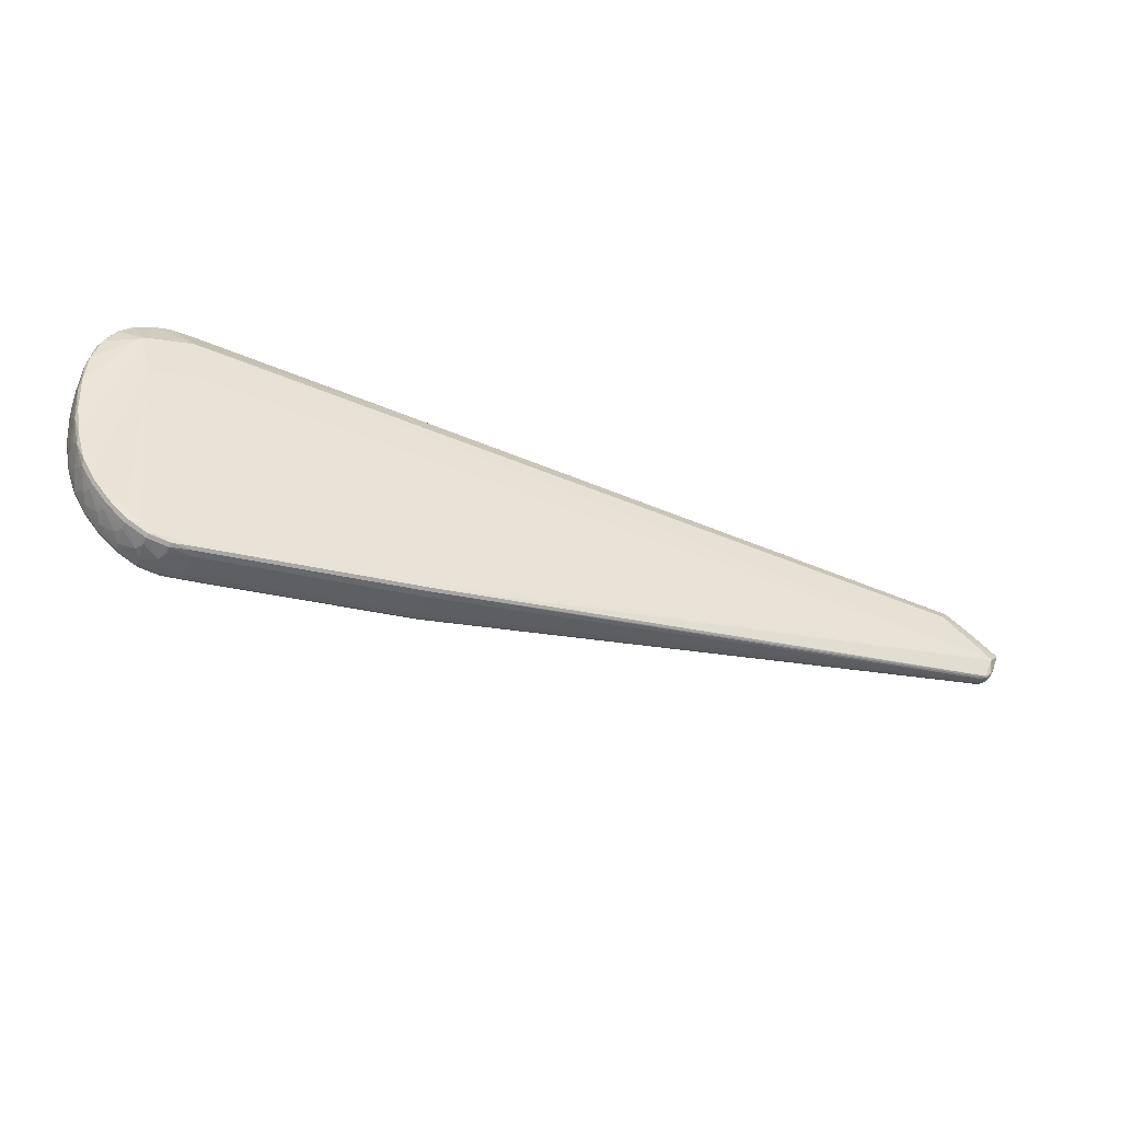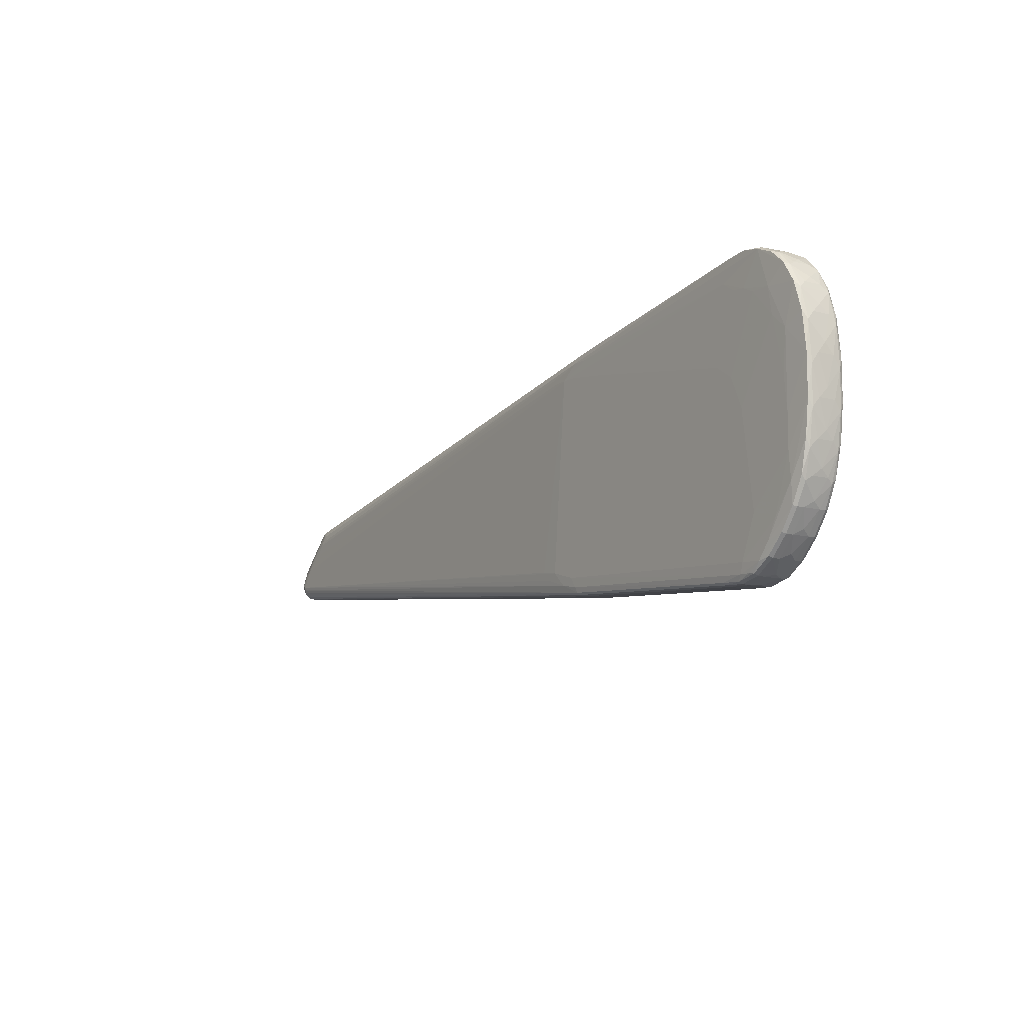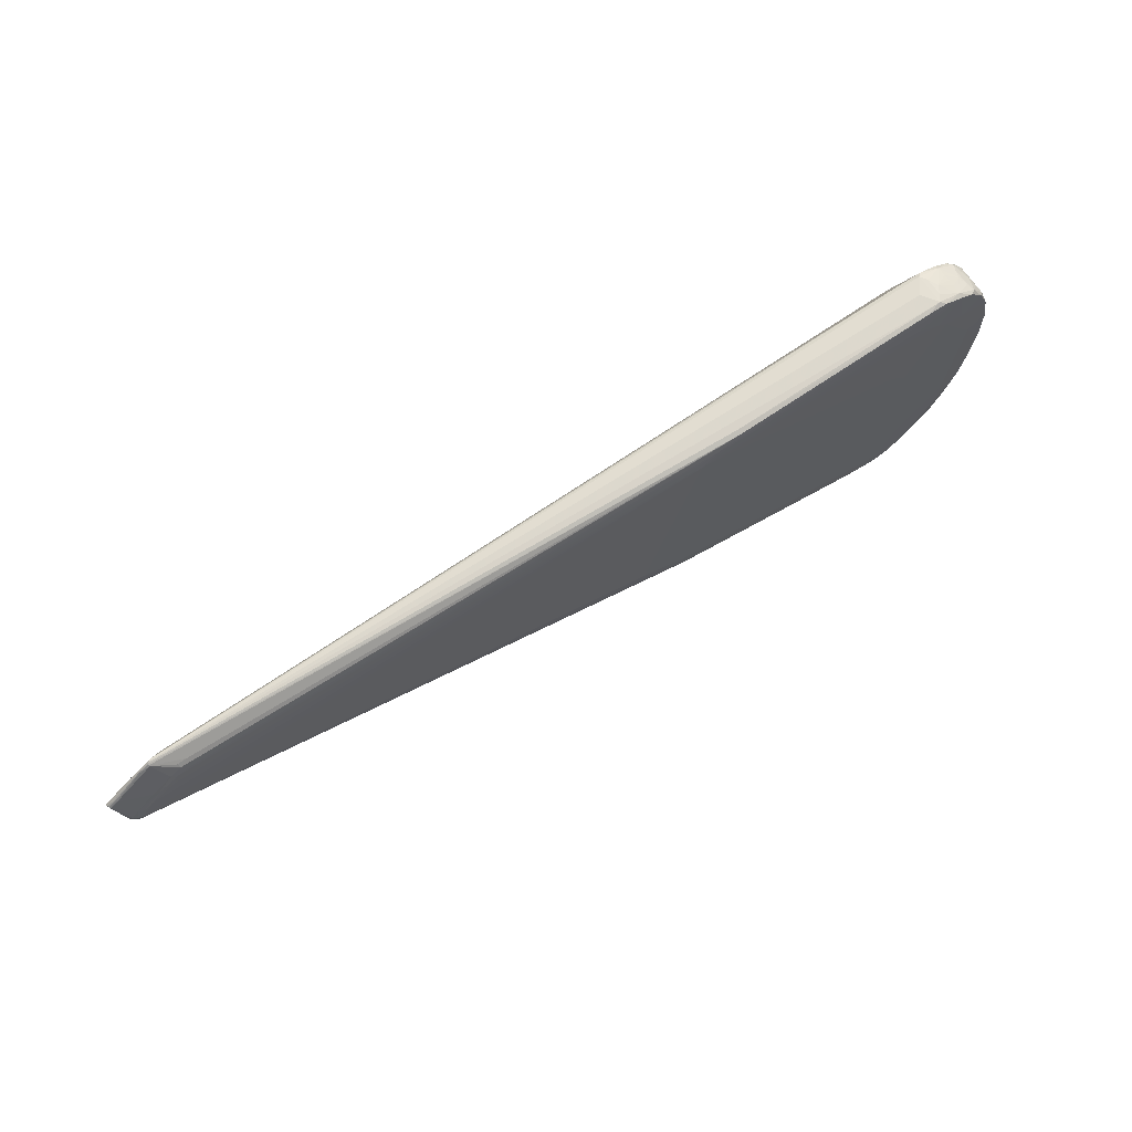
<metadata>
{"format":"obj","ext":"obj","renderer":"f3d","projection":"perspective","resolution":1024,"background":"white","views":[{"elev":-45.7,"azim":-22.2,"up":"+Y"},{"elev":-15.2,"azim":-124.4,"up":"+Y"},{"elev":63.7,"azim":146.5,"up":"+Y"}]}
</metadata>
<code>
v -0.5059 0.0763 0.0102
v 0.4195 0.01928 0.0009362
v 0.4388 0.0006354 -0.005315
v 0.4494 -0.008178 0.001479
v 0.4488 -0.007311 0.002476
v 0.4496 -0.00646 -0.000357
v 0.4487 -0.005778 -0.002622
v 0.3973 0.03947 -0.003166
v 0.3986 0.03796 -0.005135
v -0.1637 -0.04677 0.01296
v 0.4404 -0.03216 0.0009142
v 0.4304 -0.04382 0.001741
v 0.4397 -0.03458 -0.003123
v 0.4304 -0.04404 -0.004194
v 0.3671 0.03148 -0.01548
v 0.4382 -0.03317 -0.01113
v 0.4291 -0.04175 -0.01254
v 0.3803 0.01588 -0.01937
v 0.4239 -0.02035 -0.01753
v 0.4315 -0.03103 -0.01626
v 0.4265 -0.03463 -0.01673
v -0.1892 0.08023 -0.04418
v -0.145 -0.1333 -0.0337
v -0.1897 -0.1487 -0.03353
v -0.2263 0.08419 -0.04497
v -0.4821 -0.1609 -0.03455
v -0.4529 -0.185 -0.03269
v -0.4259 -0.182 -0.03325
v -0.517 -0.1132 -0.03671
v -0.5194 -0.05236 -0.03991
v -0.5248 0.02667 -0.04349
v -0.5063 0.07167 -0.04552
v -0.4738 0.08046 -0.04598
v -0.446 0.09364 -0.04623
v -0.2327 0.09622 -0.03957
v -0.459 0.1208 -0.02487
v -0.4959 0.1146 -0.0419
v -0.4962 0.1159 -0.02485
v -0.5255 0.09624 -0.02408
v -0.5316 0.08568 -0.04065
v -0.5471 0.04652 -0.02183
v -0.5488 0.02821 -0.03802
v -0.5484 -0.03263 -0.01808
v -0.5454 -0.05263 -0.03416
v -0.5335 -0.1029 -0.01466
v -0.5281 -0.1154 -0.03008
v -0.5048 -0.152 -0.01217
v -0.4996 -0.1574 -0.02893
v -0.4648 -0.1854 -0.01036
v -0.459 -0.1877 -0.02727
v -0.4156 -0.1887 -0.009933
v -0.4156 -0.1887 -0.02845
v -0.1914 -0.1564 -0.01023
v -0.1915 -0.1564 -0.02875
v -0.19 -0.1465 0.01225
v -0.4261 -0.1798 0.01253
v -0.4532 -0.1829 0.01196
v -0.4823 -0.1587 0.0112
v -0.5172 -0.1111 0.008448
v -0.4961 0.1162 -0.00775
v -0.5318 0.08729 -0.006639
v -0.549 0.02983 -0.004005
v -0.5456 -0.05102 -0.0001455
v -0.5282 -0.1139 0.001933
v -0.4998 -0.1558 0.005086
v -0.4592 -0.1861 0.006747
v -0.4158 -0.1869 0.008496
v -0.1917 -0.1546 0.008201
v -0.5018 0.07123 0.01204
v -0.5065 0.07343 0.01074
v -0.5012 0.07515 0.01186
v -0.5032 0.07823 0.01053
v -0.498 0.0775 0.01176
v 0.385 0.02524 0.006624
v 0.4356 -0.02122 0.009111
v 0.436 -0.02273 0.009184
v 0.4247 -0.01038 0.008536
v 0.4159 -0.001932 0.008085
v 0.4095 0.03094 -0.003245
v 0.4097 0.02999 -0.003904
v -0.3905 -0.07065 0.01399
v 0.4191 0.01812 0.001371
v 0.4201 0.02022 -0.0001845
v 0.4195 0.02038 0.0002302
v 0.4198 0.02124 -0.001099
v 0.4192 0.02198 -0.00212
v 0.4295 0.01264 -0.002199
v 0.4394 0.003548 -0.002198
v 0.4397 0.002771 -0.003317
v 0.4397 0.001743 -0.004265
v 0.439 0.001729 -0.004759
v 0.4483 -0.01006 0.003049
v 0.4489 -0.008766 0.002882
v 0.4484 -0.008364 0.003078
v 0.4494 -0.007625 0.002251
v 0.4496 -0.006613 0.001308
v 0.4495 -0.007278 0.0003393
v 0.4495 -0.005821 0.0001597
v 0.4491 -0.005339 -0.00109
v 0.4491 -0.006086 -0.001735
v 0.4485 -0.005198 -0.002318
v 0.4479 -0.006072 -0.003791
v 0.4467 -0.006888 -0.00471
v 0.3946 0.03887 -0.0004247
v 0.3958 0.03946 -0.0009468
v 0.3969 0.03967 -0.001708
v 0.3964 0.03978 -0.002245
v 0.3979 0.0395 -0.002624
v 0.3988 0.03895 -0.00361
v 0.398 0.03877 -0.004159
v 0.3993 0.03808 -0.004571
v 0.3989 0.0369 -0.006019
v -0.2823 -0.054 0.01368
v 0.4392 -0.03289 0.002554
v 0.4373 -0.03793 0.00149
v 0.4352 -0.03872 0.003161
v 0.4298 -0.04243 0.00366
v 0.4234 -0.04434 0.003364
v 0.4216 -0.04559 0.001766
v 0.4402 -0.03343 -0.0008237
v 0.4306 -0.04417 -0.000955
v 0.4364 -0.03963 -0.0005504
v 0.4362 -0.03968 -0.003488
v 0.4235 -0.04593 -0.0003228
v 0.4235 -0.04584 -0.003266
v 0.3768 0.02991 -0.01535
v 0.4386 -0.02665 -0.01232
v 0.4396 -0.03345 -0.006705
v 0.4301 -0.04352 -0.00863
v 0.4356 -0.03948 -0.007616
v 0.434 -0.0387 -0.01178
v 0.4235 -0.04533 -0.007405
v 0.4235 -0.04364 -0.0116
v 0.3666 0.02085 -0.01968
v 0.3754 0.02626 -0.01812
v 0.3876 0.01853 -0.01769
v 0.4029 0.001021 -0.01854
v 0.4087 0.0006172 -0.01672
v 0.4281 -0.01764 -0.01575
v 0.4308 -0.0279 -0.01701
v 0.4349 -0.02657 -0.01529
v 0.435 -0.03215 -0.01443
v 0.4271 -0.03809 -0.01537
v 0.431 -0.03661 -0.01483
v 0.4287 -0.03334 -0.01676
v 0.4233 -0.04004 -0.01471
v 0.3874 0.004233 -0.01936
v 0.4123 -0.01183 -0.01846
v 0.427 -0.03099 -0.01747
v -0.1762 0.07273 -0.04395
v -0.1891 0.07156 -0.04456
v -0.1568 -0.1278 -0.03491
v -0.1368 -0.1231 -0.03443
v -0.1849 -0.138 -0.03458
v -0.1695 -0.1429 -0.03367
v -0.2079 0.08533 -0.04473
v -0.206 0.07033 -0.04459
v -0.2039 -0.1317 -0.03498
v -0.2211 -0.1213 -0.03557
v -0.253 0.06002 -0.04436
v -0.4424 -0.1842 -0.03322
v -0.4465 -0.1736 -0.03433
v -0.468 -0.1766 -0.03372
v -0.4667 -0.1312 -0.03646
v -0.4935 -0.1419 -0.03551
v -0.5168 -0.08594 -0.0383
v -0.4398 -0.08568 -0.03847
v -0.46 -0.0317 -0.04115
v -0.5183 -0.01427 -0.04171
v -0.4489 0.0007764 -0.04263
v -0.509 0.0435 -0.0444
v -0.4298 0.01578 -0.04324
v -0.4858 0.07348 -0.0457
v -0.4031 0.01704 -0.04315
v -0.4593 0.0834 -0.04602
v -0.3429 -0.008386 -0.04161
v -0.4762 0.1203 -0.03435
v -0.471 0.1201 -0.04195
v -0.4815 0.1201 -0.02496
v -0.4962 0.1155 -0.03188
v -0.5097 0.1095 -0.02462
v -0.5138 0.1062 -0.03389
v -0.5288 0.09104 -0.03325
v -0.5174 0.1026 -0.04138
v -0.5382 0.0753 -0.02315
v -0.5407 0.06817 -0.03223
v -0.5482 0.03733 -0.03081
v -0.5427 0.06103 -0.03954
v -0.5504 0.009474 -0.02009
v -0.5501 -0.001783 -0.02896
v -0.5472 -0.04276 -0.027
v -0.5492 -0.01288 -0.03607
v -0.5428 -0.0702 -0.01627
v -0.5406 -0.07919 -0.02523
v -0.5305 -0.1105 -0.02369
v -0.5379 -0.08785 -0.03245
v -0.5208 -0.13 -0.0133
v -0.5169 -0.1362 -0.02239
v -0.5002 -0.1574 -0.02129
v -0.5163 -0.1363 -0.03003
v -0.4859 -0.1709 -0.01117
v -0.4806 -0.1755 -0.02032
v -0.4594 -0.1878 -0.01962
v -0.4801 -0.1755 -0.02796
v -0.4434 -0.1913 -0.009965
v -0.4379 -0.1916 -0.01932
v -0.4155 -0.1892 -0.02167
v -0.4377 -0.1914 -0.02698
v -0.1913 -0.1569 -0.02196
v -0.2065 0.09002 -0.04318
v -0.2328 0.09349 -0.04408
v -0.4527 0.1161 -0.04578
v -0.4762 0.1174 -0.04597
v -0.495 0.1121 -0.04641
v -0.5267 0.08923 -0.04491
v -0.5121 0.104 -0.04553
v -0.5458 0.03654 -0.04251
v -0.5384 0.06693 -0.04392
v -0.5448 -0.04284 -0.03874
v -0.5477 -0.002208 -0.04068
v -0.5288 -0.1103 -0.03486
v -0.5383 -0.07895 -0.03699
v -0.5148 -0.1356 -0.03417
v -0.4982 -0.1565 -0.03308
v -0.479 -0.1743 -0.03213
v -0.4583 -0.1862 -0.03145
v -0.4373 -0.1898 -0.03116
v -0.4158 -0.1868 -0.03177
v -0.1919 -0.1545 -0.03207
v -0.1851 -0.1358 0.01234
v -0.4683 -0.1744 0.01202
v -0.4468 -0.1714 0.01258
v -0.4426 -0.182 0.01252
v -0.4763 0.1212 -0.01559
v -0.4962 0.1162 -0.01781
v -0.4711 0.1217 -0.007937
v -0.5289 0.09193 -0.01448
v -0.5139 0.1071 -0.01512
v -0.5176 0.1043 -0.007366
v -0.5483 0.03822 -0.01204
v -0.5408 0.06906 -0.01346
v -0.5429 0.06265 -0.00553
v -0.5473 -0.04187 -0.008231
v -0.5502 -0.0008911 -0.01019
v -0.5494 -0.01126 -0.002055
v -0.5306 -0.1096 -0.004921
v -0.5407 -0.0783 -0.006464
v -0.5381 -0.08624 0.001569
v -0.5003 -0.1565 -0.002526
v -0.517 -0.1353 -0.003627
v -0.5165 -0.1347 0.003988
v -0.4595 -0.1869 -0.0008554
v -0.4807 -0.1746 -0.001557
v -0.4803 -0.1739 0.006051
v -0.4157 -0.1881 0.001793
v -0.438 -0.1907 -0.0005579
v -0.4379 -0.1897 0.007039
v -0.1914 -0.1558 0.001496
v -0.2331 0.09555 -0.000678
v -0.453 0.1181 -0.003552
v -0.4764 0.1194 -0.003744
v -0.4953 0.1142 -0.003014
v -0.5123 0.106 -0.003304
v -0.527 0.09124 -0.002685
v -0.5386 0.06893 -0.00169
v -0.546 0.03855 -0.0002881
v -0.5479 -0.0002026 0.001542
v -0.5451 -0.04083 0.003488
v -0.5386 -0.07694 0.005239
v -0.529 -0.1084 0.006197
v -0.4985 -0.1545 0.009145
v -0.515 -0.1336 0.00806
v -0.4585 -0.1842 0.01078
v -0.4792 -0.1723 0.0101
v -0.4161 -0.1847 0.01162
v -0.4376 -0.1878 0.01106
v -0.1921 -0.1525 0.01133
v -0.4501 0.0796 0.01193
v -0.4526 0.08965 0.01144
v -0.4909 0.02703 0.0142
v -0.4887 0.0329 0.01393
v -0.4897 0.03642 0.01376
v -0.4865 0.03877 0.01367
v -0.4475 0.03965 0.01384
v -0.4443 0.042 0.01375
v -0.4437 0.04591 0.01356
v -0.1731 -0.05184 -0.03861
f 151 149 153
f 259 260 279
f 284 285 279
f 74 259 279
f 62 267 266
f 269 59 280
f 245 267 62
f 195 197 246
f 65 249 253
f 58 59 272
f 280 59 58
f 23 149 155
f 155 229 24
f 24 154 155
f 189 62 240
f 41 240 242
f 242 240 62
f 242 266 265
f 62 266 242
f 187 240 41
f 187 42 189
f 189 240 187
f 279 260 261
f 261 262 279
f 184 39 239
f 25 156 151
f 214 156 25
f 211 156 212
f 37 181 180
f 8 211 35
f 211 212 35
f 35 212 178
f 179 37 180
f 283 284 279
f 10 284 280
f 76 10 230
f 284 10 76
f 285 284 76
f 76 286 285
f 279 285 278
f 285 286 278
f 278 76 279
f 286 76 278
f 78 74 279
f 259 74 104
f 1 72 264
f 70 266 267
f 71 72 70
f 72 1 70
f 265 266 70
f 70 264 265
f 70 1 264
f 272 59 270
f 59 269 270
f 248 270 269
f 244 62 189
f 244 245 62
f 63 248 269
f 280 58 231
f 273 231 274
f 249 65 251
f 251 65 272
f 272 270 251
f 253 249 201
f 249 199 201
f 47 199 249
f 257 276 273
f 152 153 149
f 149 23 152
f 152 23 155
f 155 154 152
f 154 287 152
f 151 153 152
f 152 287 151
f 3 103 139
f 228 227 161
f 228 24 229
f 229 52 228
f 228 52 227
f 227 52 208
f 273 274 66
f 66 257 273
f 226 208 50
f 227 208 226
f 170 33 172
f 41 242 188
f 188 187 41
f 42 187 188
f 264 72 263
f 263 72 262
f 263 239 264
f 214 215 216
f 216 215 184
f 216 37 214
f 184 37 216
f 184 215 40
f 40 215 218
f 218 188 40
f 265 264 61
f 61 242 265
f 264 239 61
f 34 33 214
f 214 25 34
f 34 25 151
f 213 156 214
f 213 212 156
f 178 212 213
f 214 37 213
f 213 37 178
f 182 37 184
f 181 37 182
f 238 181 182
f 182 239 238
f 184 239 182
f 177 179 234
f 178 37 177
f 37 179 177
f 73 283 279
f 279 262 73
f 73 72 71
f 262 72 73
f 284 283 281
f 280 284 281
f 51 256 206
f 260 259 105
f 259 104 105
f 268 70 267
f 268 63 269
f 267 245 268
f 245 63 268
f 45 195 246
f 246 248 45
f 45 196 195
f 64 248 246
f 270 248 64
f 64 251 270
f 246 197 64
f 193 63 243
f 243 63 245
f 233 276 275
f 254 65 253
f 254 274 65
f 254 66 274
f 253 49 254
f 49 66 254
f 272 65 271
f 65 274 271
f 271 274 231
f 271 58 272
f 271 231 58
f 249 251 250
f 250 47 249
f 250 64 197
f 251 64 250
f 138 136 3
f 3 139 138
f 141 139 103
f 103 102 141
f 15 135 211
f 210 156 211
f 211 135 210
f 210 135 156
f 18 135 136
f 28 228 161
f 24 228 28
f 154 24 28
f 252 66 49
f 50 49 204
f 161 227 27
f 227 226 27
f 27 163 161
f 27 226 163
f 30 164 166
f 29 166 165
f 165 166 164
f 167 176 287
f 160 172 33
f 151 287 157
f 287 176 157
f 172 160 157
f 157 160 33
f 170 172 174
f 174 157 176
f 172 157 174
f 173 33 170
f 170 171 173
f 169 164 30
f 189 42 190
f 42 192 190
f 190 244 189
f 220 192 42
f 193 44 194
f 44 196 194
f 196 45 194
f 221 223 200
f 29 223 221
f 180 181 38
f 181 235 38
f 38 179 180
f 38 235 179
f 262 261 60
f 60 263 262
f 239 263 60
f 238 239 60
f 234 179 60
f 179 235 60
f 60 181 238
f 60 235 181
f 183 39 184
f 184 40 183
f 186 188 242
f 186 40 188
f 237 239 39
f 237 61 239
f 39 183 237
f 175 34 151
f 33 34 175
f 151 157 175
f 175 157 33
f 282 281 283
f 280 281 282
f 17 133 229
f 21 229 155
f 21 143 229
f 155 149 21
f 118 68 119
f 255 257 256
f 256 51 255
f 280 233 81
f 76 117 116
f 277 117 76
f 118 117 277
f 277 68 118
f 74 78 94
f 178 36 107
f 8 35 107
f 107 35 178
f 69 268 269
f 70 268 69
f 71 70 69
f 69 269 280
f 280 282 69
f 283 73 69
f 69 73 71
f 69 282 283
f 43 190 192
f 244 190 43
f 245 244 43
f 43 243 245
f 280 231 232
f 232 233 280
f 231 233 232
f 57 231 273
f 57 233 231
f 273 276 57
f 276 233 57
f 47 250 198
f 200 199 198
f 199 47 198
f 198 250 197
f 101 102 89
f 86 99 87
f 98 99 86
f 8 107 108
f 108 107 106
f 91 103 3
f 91 102 103
f 7 102 101
f 101 99 7
f 4 97 96
f 148 149 151
f 139 141 140
f 140 141 20
f 135 15 126
f 156 135 134
f 135 18 134
f 203 49 50
f 203 252 49
f 202 201 199
f 253 201 202
f 202 49 253
f 202 204 49
f 48 199 200
f 48 202 199
f 204 202 48
f 200 223 48
f 48 223 224
f 225 224 163
f 163 226 225
f 225 48 224
f 204 48 225
f 225 226 50
f 50 204 225
f 163 224 26
f 224 223 26
f 26 223 29
f 29 165 26
f 158 287 154
f 158 159 287
f 287 159 162
f 162 167 287
f 159 158 162
f 162 158 154
f 162 28 161
f 154 28 162
f 161 163 162
f 163 26 162
f 162 165 164
f 162 26 165
f 176 167 168
f 170 174 168
f 168 174 176
f 164 169 168
f 168 162 164
f 167 162 168
f 168 171 170
f 168 169 171
f 32 173 171
f 32 215 214
f 214 33 32
f 33 173 32
f 218 215 32
f 171 169 31
f 218 32 31
f 31 32 171
f 31 169 30
f 30 220 31
f 44 192 219
f 192 220 219
f 219 166 29
f 30 166 219
f 219 220 30
f 193 194 247
f 247 63 193
f 248 63 247
f 247 45 248
f 247 194 45
f 195 196 46
f 196 221 46
f 46 221 200
f 200 198 46
f 197 195 46
f 46 198 197
f 234 60 236
f 236 60 261
f 236 261 260
f 236 36 178
f 236 107 36
f 236 177 234
f 178 177 236
f 106 107 236
f 260 105 236
f 236 105 106
f 242 61 241
f 241 186 242
f 40 186 185
f 61 237 185
f 185 241 61
f 186 241 185
f 185 183 40
f 185 237 183
f 229 143 146
f 146 17 229
f 143 17 146
f 125 132 14
f 145 21 149
f 149 140 145
f 145 140 20
f 143 21 145
f 133 17 129
f 129 132 133
f 129 14 132
f 68 255 258
f 54 52 229
f 229 133 54
f 133 132 54
f 54 132 125
f 125 209 54
f 207 51 206
f 52 54 207
f 207 54 209
f 206 208 207
f 207 208 52
f 12 117 118
f 118 119 12
f 12 116 117
f 67 255 68
f 257 255 67
f 67 277 275
f 68 277 67
f 275 276 67
f 276 257 67
f 230 10 113
f 113 10 280
f 280 81 113
f 56 81 233
f 56 233 275
f 55 76 230
f 55 277 76
f 81 56 55
f 275 277 55
f 55 56 275
f 230 113 55
f 55 113 81
f 76 94 75
f 279 76 75
f 76 92 93
f 93 94 76
f 2 104 74
f 2 105 104
f 191 192 44
f 191 43 192
f 243 43 191
f 191 44 193
f 193 243 191
f 79 89 80
f 79 86 87
f 79 108 106
f 87 99 88
f 88 79 87
f 89 79 88
f 88 99 101
f 101 89 88
f 136 135 112
f 135 126 112
f 80 91 112
f 112 79 80
f 112 126 15
f 3 136 112
f 112 91 3
f 96 98 85
f 98 86 85
f 86 79 85
f 85 79 106
f 80 89 90
f 90 91 80
f 90 89 102
f 102 91 90
f 100 7 99
f 100 16 7
f 139 140 19
f 149 148 19
f 19 140 149
f 137 18 136
f 137 148 18
f 136 138 137
f 137 19 148
f 137 138 139
f 139 19 137
f 18 150 22
f 156 134 22
f 22 134 18
f 151 156 22
f 22 150 151
f 18 148 147
f 147 150 18
f 147 148 151
f 151 150 147
f 252 203 205
f 206 256 205
f 205 203 50
f 66 252 205
f 205 208 206
f 50 208 205
f 256 257 205
f 257 66 205
f 218 31 217
f 217 31 220
f 217 220 42
f 217 188 218
f 42 188 217
f 29 221 222
f 222 219 29
f 222 221 196
f 222 196 44
f 44 219 222
f 20 141 142
f 127 141 102
f 102 7 127
f 7 16 127
f 127 142 141
f 16 142 127
f 124 209 125
f 124 12 119
f 124 119 68
f 68 258 124
f 77 94 78
f 77 75 94
f 77 78 279
f 279 75 77
f 94 93 95
f 95 4 96
f 95 93 4
f 74 94 82
f 82 2 74
f 94 2 82
f 106 105 84
f 105 2 84
f 84 85 106
f 110 211 8
f 9 15 211
f 9 112 15
f 211 110 9
f 6 99 98
f 6 100 99
f 6 98 96
f 96 97 6
f 16 100 6
f 131 142 16
f 131 129 17
f 143 145 144
f 142 131 144
f 144 145 20
f 20 142 144
f 144 17 143
f 144 131 17
f 116 12 115
f 122 115 12
f 209 124 53
f 53 124 258
f 51 207 53
f 53 207 209
f 53 255 51
f 53 258 255
f 12 124 121
f 121 122 12
f 125 14 121
f 121 124 125
f 14 123 121
f 123 122 121
f 5 2 94
f 94 95 5
f 5 84 2
f 5 95 96
f 96 84 5
f 96 85 83
f 83 84 96
f 85 84 83
f 8 108 109
f 109 110 8
f 108 79 109
f 109 9 110
f 129 131 130
f 14 129 130
f 130 123 14
f 130 131 16
f 116 115 114
f 76 116 114
f 114 92 76
f 123 130 13
f 13 122 123
f 115 122 13
f 111 109 79
f 9 109 111
f 79 112 111
f 112 9 111
f 11 114 115
f 11 93 92
f 92 114 11
f 97 4 128
f 4 13 128
f 128 6 97
f 16 6 128
f 128 130 16
f 128 13 130
f 115 13 120
f 120 11 115
f 120 13 4
f 4 93 120
f 93 11 120

</code>
